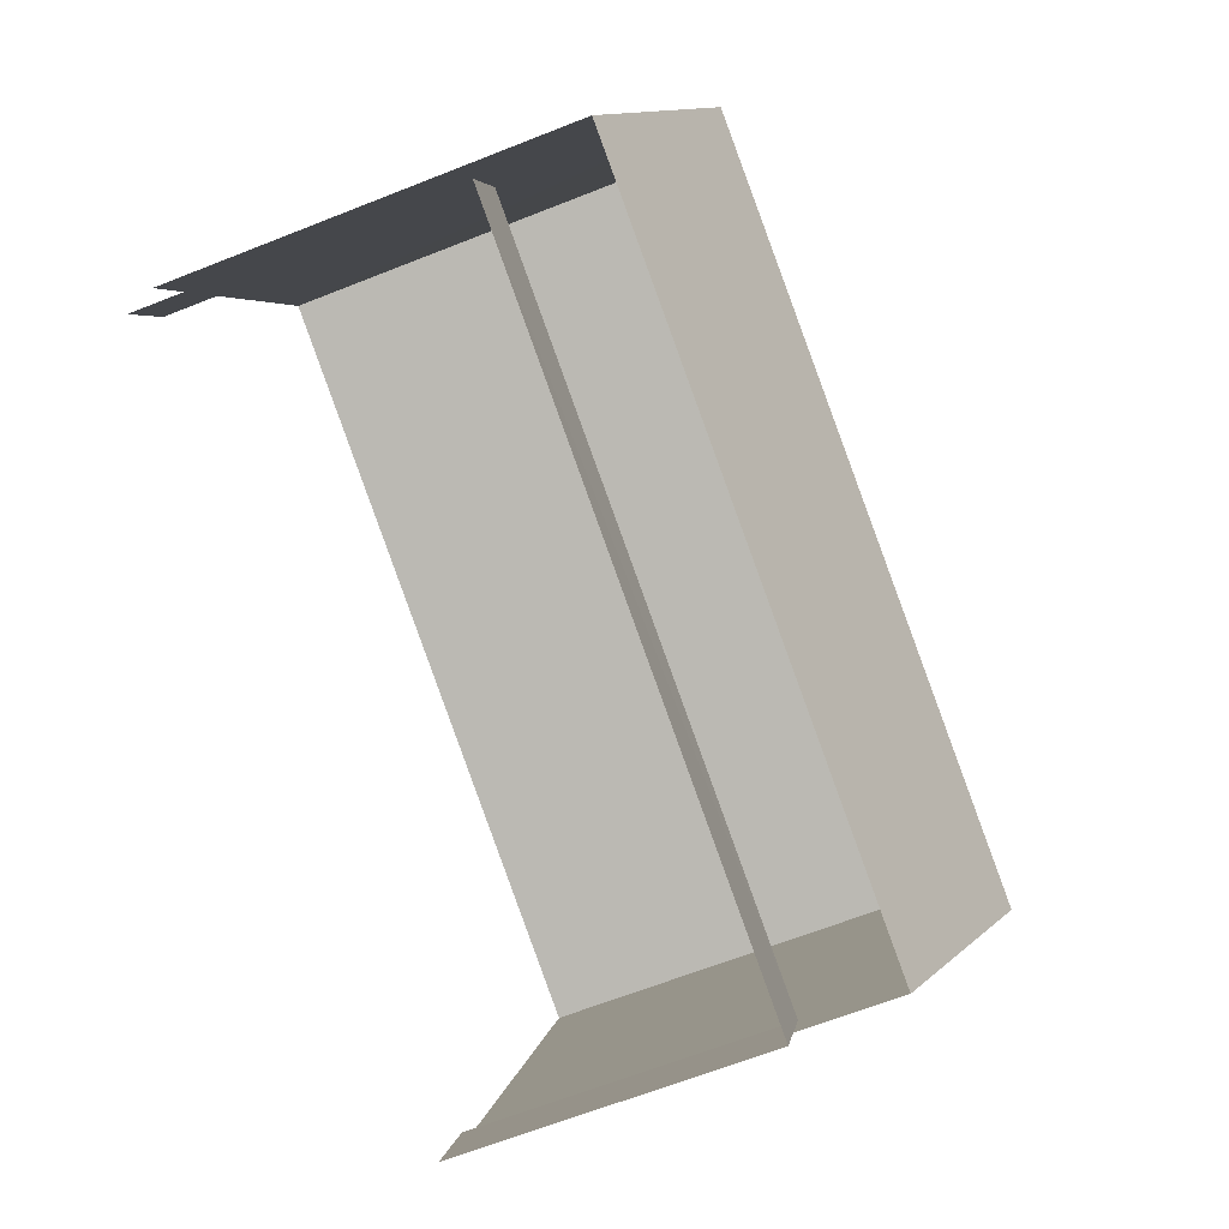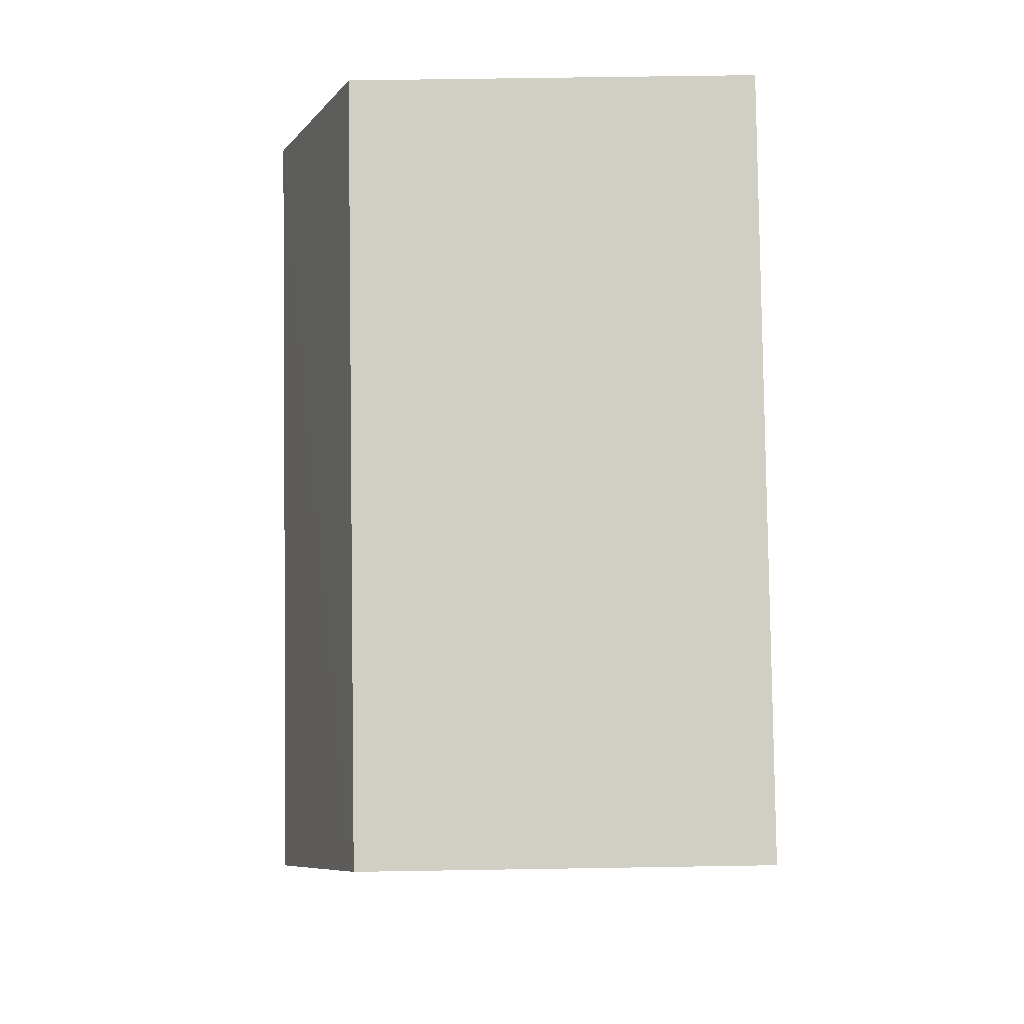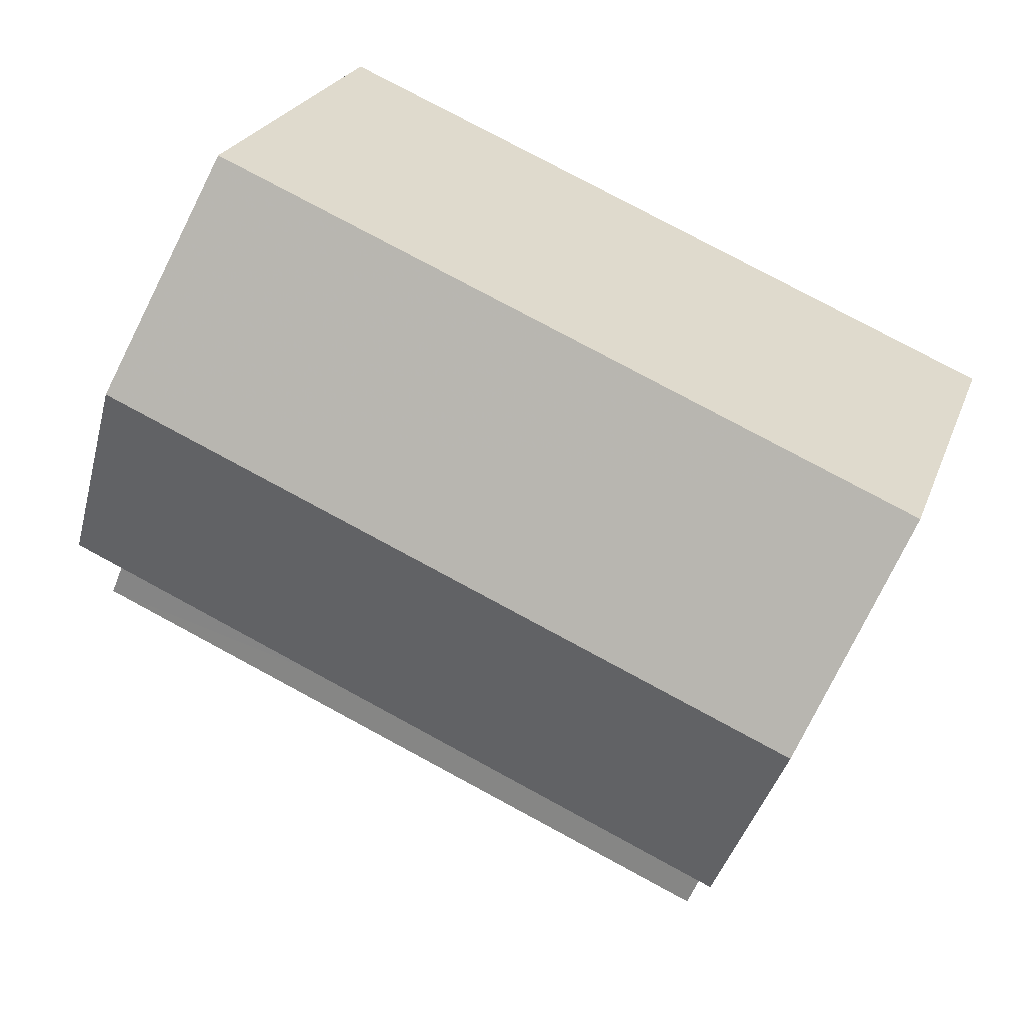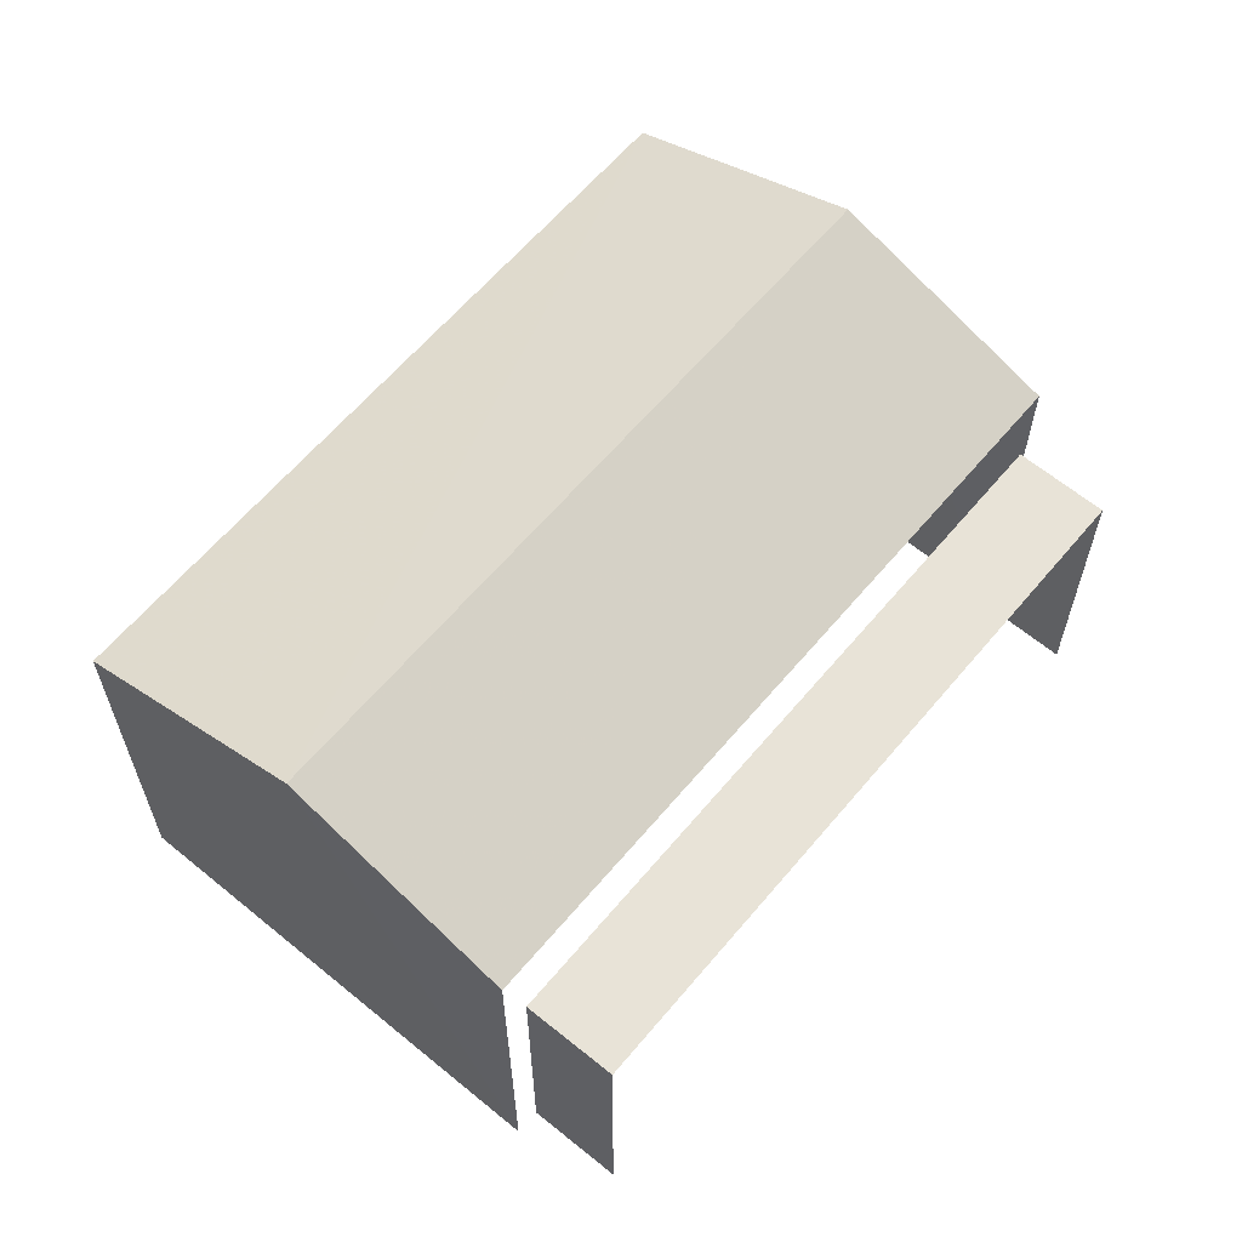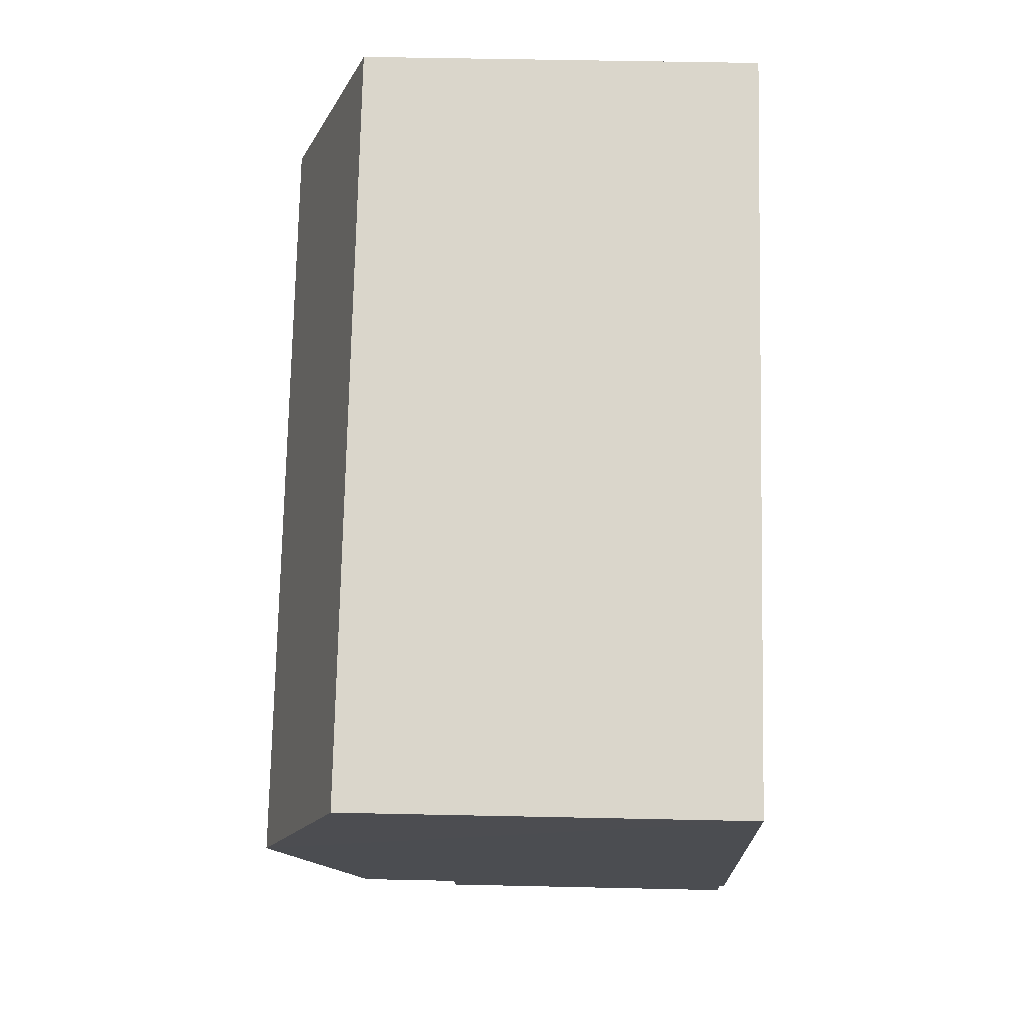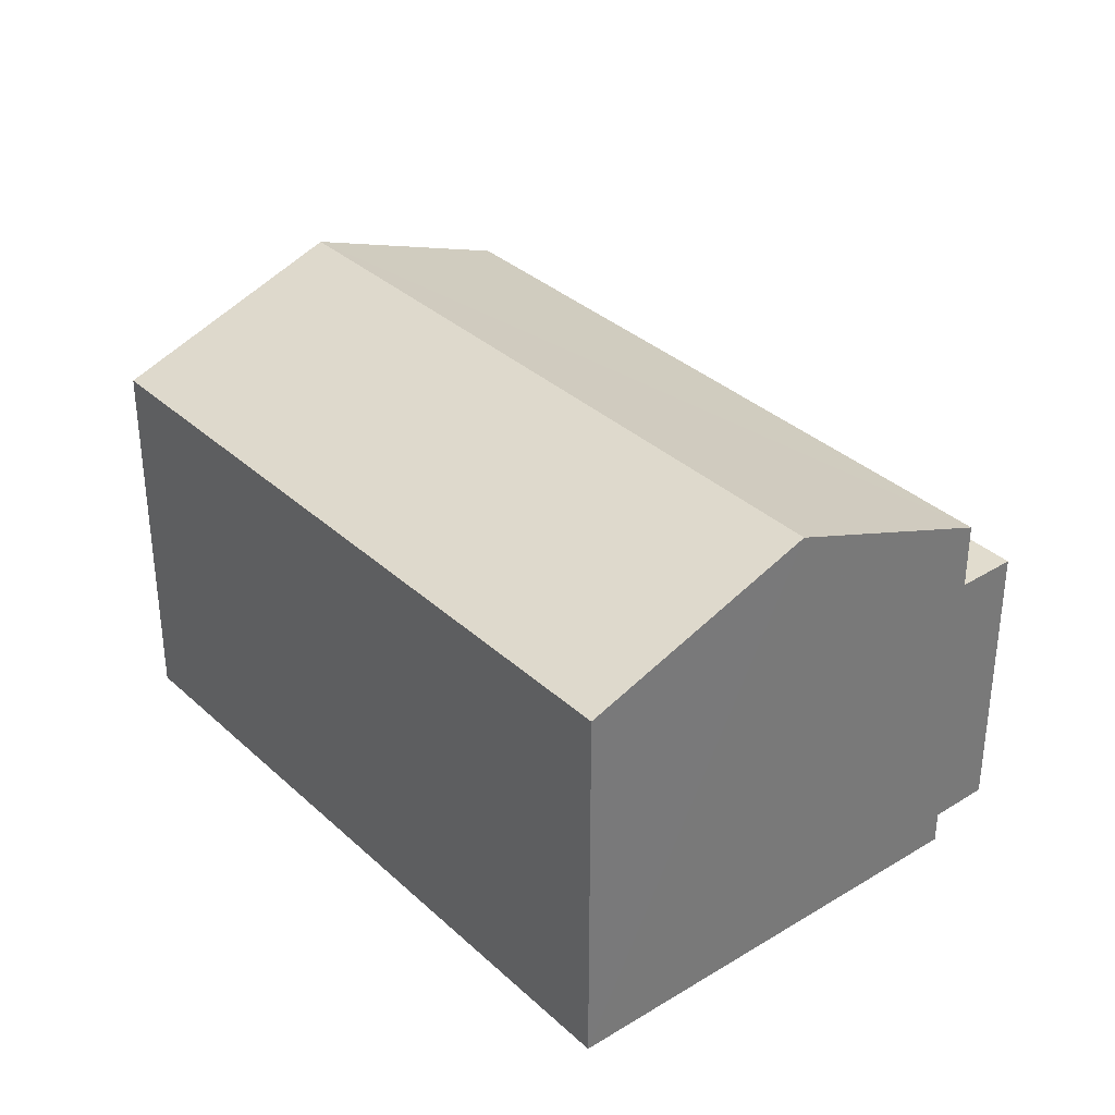
<metadata>
{"format":"obj","ext":"obj","renderer":"f3d","projection":"perspective","resolution":1024,"background":"white","views":[{"elev":-64.3,"azim":-68.2,"up":"+Y"},{"elev":60.2,"azim":89.1,"up":"+Y"},{"elev":23.7,"azim":17.2,"up":"+Y"},{"elev":62.2,"azim":-73.0,"up":"+Z"},{"elev":51.1,"azim":91.4,"up":"+Y"},{"elev":34.1,"azim":-152.2,"up":"+Z"}]}
</metadata>
<code>
v -2.208e+05 -1.253e+05 26.23
v -2.208e+05 -1.253e+05 26.23
v -2.208e+05 -1.253e+05 26.23
v -2.208e+05 -1.253e+05 26.23
v -2.208e+05 -1.253e+05 26.23
v -2.208e+05 -1.253e+05 26.23
v -2.208e+05 -1.253e+05 26.23
v -2.208e+05 -1.253e+05 26.23
v -2.208e+05 -1.253e+05 31.78
v -2.208e+05 -1.253e+05 31.78
v -2.208e+05 -1.253e+05 32.99
v -2.208e+05 -1.253e+05 32.99
v -2.208e+05 -1.253e+05 31.78
v -2.208e+05 -1.253e+05 31.78
v -2.208e+05 -1.253e+05 30.45
v -2.208e+05 -1.253e+05 30.45
v -2.208e+05 -1.253e+05 30.45
v -2.208e+05 -1.253e+05 30.45
f 1 2 3
f 4 3 5
f 4 5 6
f 2 7 8
f 5 2 8
f 3 2 5
f 2 1 15
f 1 10 15
f 5 18 6
f 18 10 9
f 15 10 18
f 6 18 9
f 16 8 7
f 17 16 7
f 9 10 11
f 12 9 11
f 13 14 12
f 11 13 12
f 15 16 17
f 15 18 16
f 15 17 7
f 2 15 7
f 10 1 11
f 1 3 11
f 3 13 11
f 14 4 12
f 4 6 12
f 6 9 12
f 5 8 16
f 18 5 16
f 13 3 4
f 14 13 4

</code>
